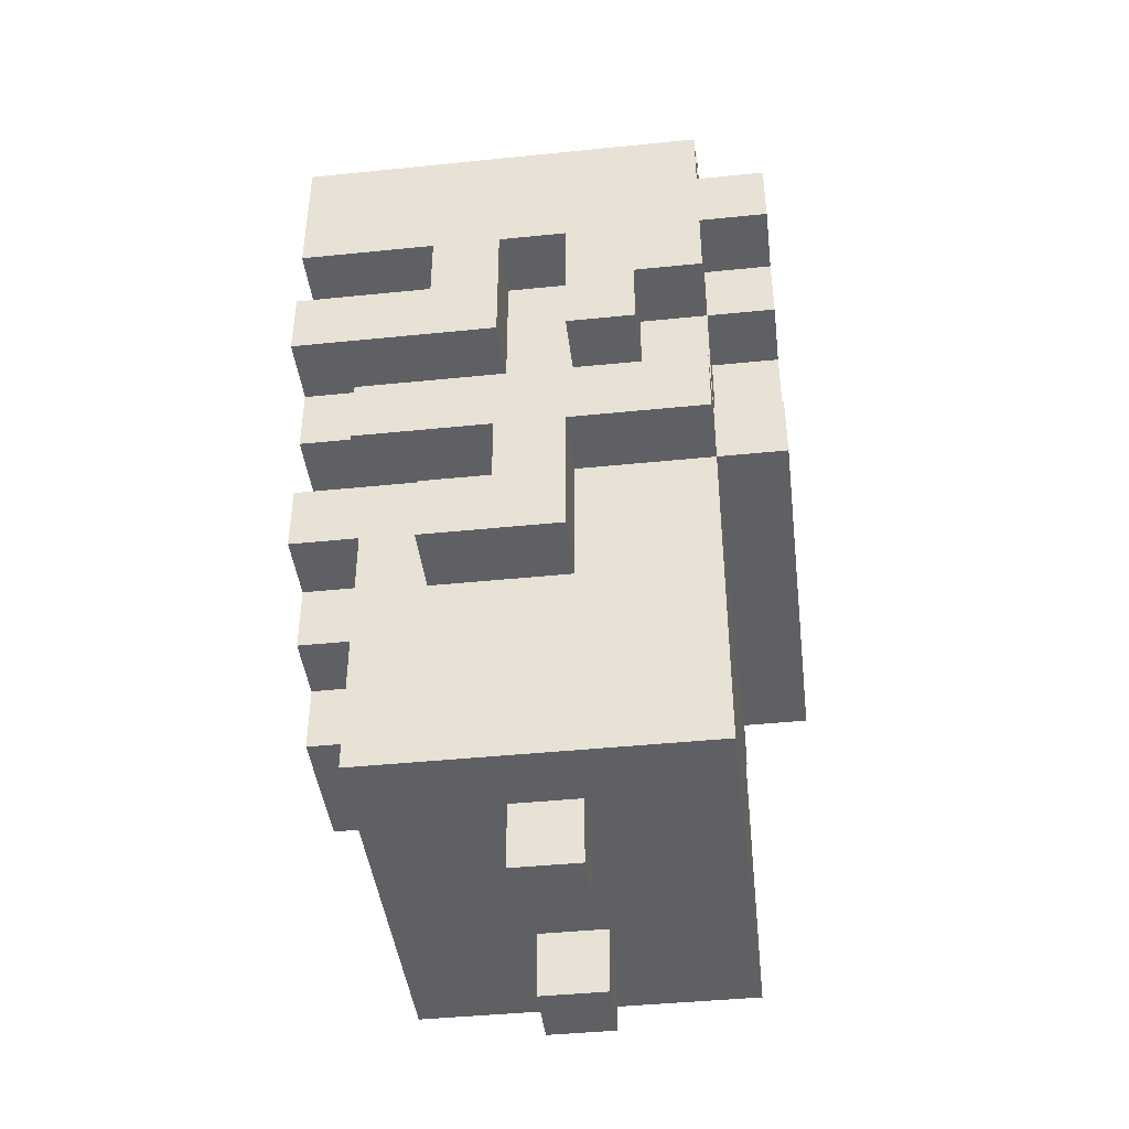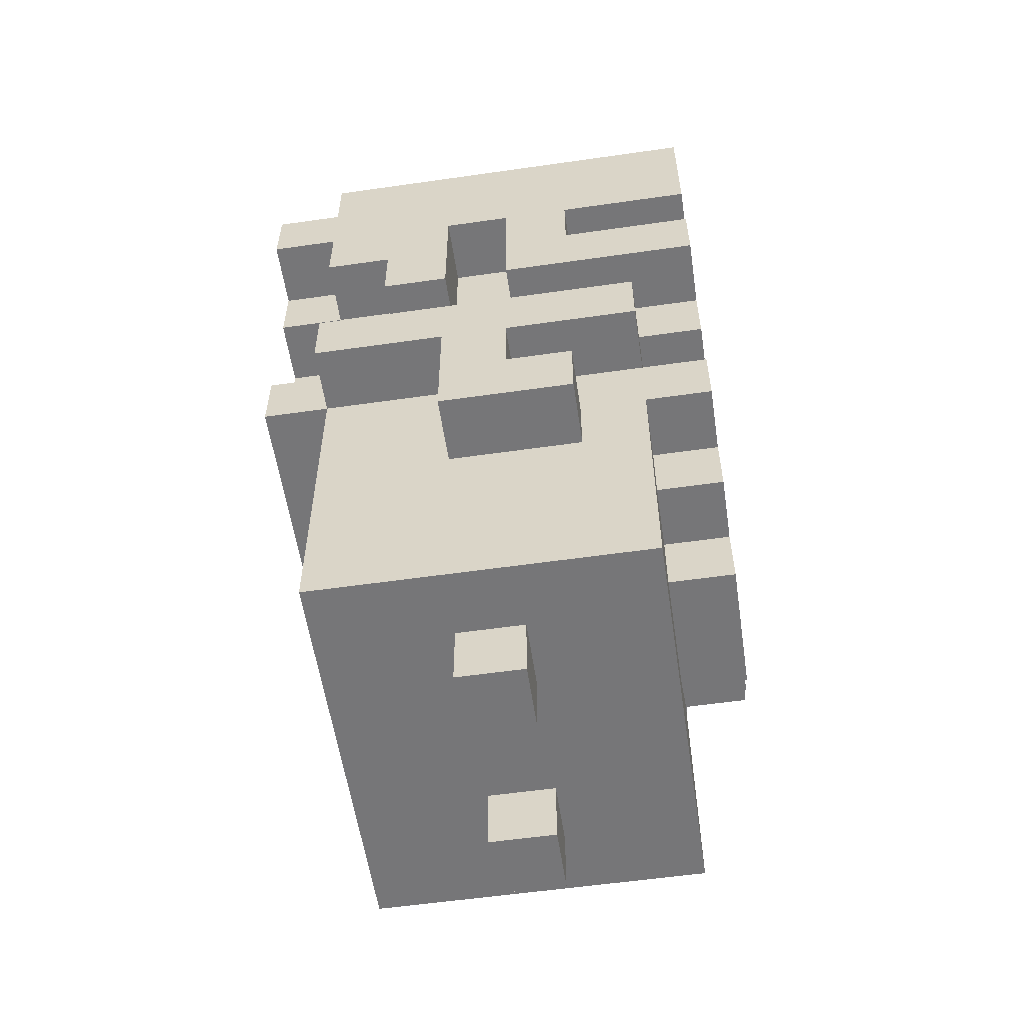
<metadata>
{"format":"obj","ext":"obj","renderer":"f3d","projection":"perspective","resolution":1024,"background":"white","views":[{"elev":-43.0,"azim":96.9,"up":"+Y"},{"elev":-56.9,"azim":-81.5,"up":"+Y"}]}
</metadata>
<code>
g ama003-0
v -4 4 1.5
v -4 4 -0.5
v -4 5 1.5
v -4 5 0.5
v -4 6 2.5
v -4 6 0.5
v -4 6 -0.5
v -4 6 -2.5
v -4 7 2.5
v -4 7 -2.5
v -4 8 3.5
v -4 8 0.5
v -4 8 -0.5
v -4 8 -1.5
v -4 9 3.5
v -4 9 1.5
v -4 9 0.5
v -4 9 -1.5
v -4 9 -2.5
v -4 10 3.5
v -4 10 1.5
v -4 10 0.5
v -4 10 -0.5
v -4 10 -2.5
v -4 10 -3.5
v -4 11 -2.5
v -4 11 -3.5
v -4 12 3.5
v -4 12 -2.5
v -3 1 2.5
v -3 1 -2.5
v -3 4 1.5
v -3 4 -0.5
v -3 5 3.5
v -3 5 2.5
v -3 5 1.5
v -3 5 0.5
v -3 6 3.5
v -3 6 2.5
v -3 6 0.5
v -3 6 -0.5
v -3 6 -2.5
v -3 6 -3.5
v -3 7 3.5
v -3 7 2.5
v -3 7 -2.5
v -3 7 -3.5
v -3 8 3.5
v -3 8 2.5
v -3 8 0.5
v -3 8 -0.5
v -3 8 -1.5
v -3 9 3.5
v -3 9 2.5
v -3 9 1.5
v -3 9 0.5
v -3 9 -1.5
v -3 9 -2.5
v -3 9 -3.5
v -3 10 3.5
v -3 10 2.5
v -3 10 1.5
v -3 10 0.5
v -3 10 -0.5
v -3 10 -2.5
v -3 10 -3.5
v -3 11 -2.5
v -3 11 -3.5
v -3 12 2.5
v -3 12 -2.5
v -3 12 -3.5
v -3 13 2.5
v -3 13 -2.5
v -2 0 0.5
v -2 0 -0.5
v -2 1 0.5
v -2 1 -0.5
v -2 4 3.5
v -2 4 2.5
v -2 5 3.5
v -2 5 2.5
v -2 8 -2.5
v -2 8 -3.5
v -2 9 -2.5
v -2 9 -3.5
v -2 10 3.5
v -2 10 2.5
v -2 11 3.5
v -2 11 2.5
v -2 13 1.5
v -2 13 -1.5
v -2 14 1.5
v -2 14 -1.5
v -1 3 3.5
v -1 3 2.5
v -1 4 3.5
v -1 4 2.5
v -1 7 -2.5
v -1 7 -3.5
v -1 8 3.5
v -1 8 2.5
v -1 8 -2.5
v -1 8 -3.5
v -1 9 3.5
v -1 9 2.5
v 1 0 0.5
v 1 0 -0.5
v 1 1 0.5
v 1 1 -0.5
v 1 4 3.5
v 1 4 2.5
v 1 5 3.5
v 1 5 2.5
v 1 7 3.5
v 1 7 2.5
v 1 8 3.5
v 1 8 2.5
v 1 9 3.5
v 1 9 2.5
v 1 10 3.5
v 1 10 2.5
v 2 5 3.5
v 2 5 2.5
v 2 6 3.5
v 2 6 2.5
v 2 8 3.5
v 2 8 2.5
v 2 9 3.5
v 2 9 2.5
v 3 10 3.5
v 3 10 2.5
v 3 11 3.5
v 3 11 2.5
v -3 10 3.5
v -3 10 2.5
v -3 11 3.5
v -3 11 2.5
v -2 5 3.5
v -2 5 2.5
v -2 6 3.5
v -2 6 2.5
v -2 8 3.5
v -2 8 2.5
v -2 9 3.5
v -2 9 2.5
v -1 0 0.5
v -1 0 -0.5
v -1 1 0.5
v -1 1 -0.5
v -1 4 3.5
v -1 4 2.5
v -1 5 3.5
v -1 5 2.5
v -1 7 3.5
v -1 7 2.5
v -1 8 3.5
v -1 8 2.5
v -1 9 3.5
v -1 9 2.5
v -1 10 3.5
v -1 10 2.5
v 1 3 3.5
v 1 3 2.5
v 1 4 3.5
v 1 4 2.5
v 1 7 -2.5
v 1 7 -3.5
v 1 8 3.5
v 1 8 2.5
v 1 8 -2.5
v 1 8 -3.5
v 1 9 3.5
v 1 9 2.5
v 2 0 0.5
v 2 0 -0.5
v 2 1 0.5
v 2 1 -0.5
v 2 4 3.5
v 2 4 2.5
v 2 5 3.5
v 2 5 2.5
v 2 8 -2.5
v 2 8 -3.5
v 2 9 -2.5
v 2 9 -3.5
v 2 10 3.5
v 2 10 2.5
v 2 11 3.5
v 2 11 2.5
v 2 13 1.5
v 2 13 -1.5
v 2 14 1.5
v 2 14 -1.5
v 3 1 2.5
v 3 1 -2.5
v 3 4 1.5
v 3 4 -0.5
v 3 5 3.5
v 3 5 2.5
v 3 5 1.5
v 3 5 0.5
v 3 6 3.5
v 3 6 2.5
v 3 6 0.5
v 3 6 -0.5
v 3 6 -2.5
v 3 6 -3.5
v 3 7 3.5
v 3 7 2.5
v 3 7 -2.5
v 3 7 -3.5
v 3 8 3.5
v 3 8 2.5
v 3 8 0.5
v 3 8 -0.5
v 3 8 -1.5
v 3 9 3.5
v 3 9 2.5
v 3 9 1.5
v 3 9 0.5
v 3 9 -1.5
v 3 9 -2.5
v 3 9 -3.5
v 3 10 3.5
v 3 10 2.5
v 3 10 1.5
v 3 10 0.5
v 3 10 -0.5
v 3 10 -2.5
v 3 10 -3.5
v 3 11 -2.5
v 3 11 -3.5
v 3 12 2.5
v 3 12 -2.5
v 3 12 -3.5
v 3 13 2.5
v 3 13 -2.5
v 4 4 1.5
v 4 4 -0.5
v 4 5 1.5
v 4 5 0.5
v 4 6 2.5
v 4 6 0.5
v 4 6 -0.5
v 4 6 -2.5
v 4 7 2.5
v 4 7 -2.5
v 4 8 3.5
v 4 8 0.5
v 4 8 -0.5
v 4 8 -1.5
v 4 9 3.5
v 4 9 1.5
v 4 9 0.5
v 4 9 -1.5
v 4 9 -2.5
v 4 10 3.5
v 4 10 1.5
v 4 10 0.5
v 4 10 -0.5
v 4 10 -2.5
v 4 10 -3.5
v 4 11 -2.5
v 4 11 -3.5
v 4 12 3.5
v 4 12 -2.5
v -4 8 3.5
v -4 9 3.5
v -4 10 3.5
v -4 12 3.5
v -3 5 3.5
v -3 6 3.5
v -3 7 3.5
v -3 8 3.5
v -3 9 3.5
v -3 10 3.5
v -3 11 3.5
v -2 4 3.5
v -2 5 3.5
v -2 6 3.5
v -2 8 3.5
v -2 9 3.5
v -2 10 3.5
v -2 11 3.5
v -1 3 3.5
v -1 4 3.5
v -1 5 3.5
v -1 7 3.5
v -1 8 3.5
v -1 9 3.5
v -1 10 3.5
v 1 3 3.5
v 1 4 3.5
v 1 5 3.5
v 1 7 3.5
v 1 8 3.5
v 1 9 3.5
v 1 10 3.5
v 2 4 3.5
v 2 5 3.5
v 2 6 3.5
v 2 8 3.5
v 2 9 3.5
v 2 10 3.5
v 2 11 3.5
v 3 5 3.5
v 3 6 3.5
v 3 7 3.5
v 3 8 3.5
v 3 9 3.5
v 3 10 3.5
v 3 11 3.5
v 4 8 3.5
v 4 9 3.5
v 4 10 3.5
v 4 12 3.5
v -4 6 2.5
v -4 7 2.5
v -3 1 2.5
v -3 5 2.5
v -3 6 2.5
v -3 7 2.5
v -3 10 2.5
v -3 11 2.5
v -3 12 2.5
v -3 13 2.5
v -2 4 2.5
v -2 5 2.5
v -2 6 2.5
v -2 7 2.5
v -2 8 2.5
v -2 9 2.5
v -2 10 2.5
v -2 11 2.5
v -1 3 2.5
v -1 4 2.5
v -1 5 2.5
v -1 7 2.5
v -1 8 2.5
v -1 9 2.5
v -1 10 2.5
v 1 3 2.5
v 1 4 2.5
v 1 5 2.5
v 1 7 2.5
v 1 8 2.5
v 1 9 2.5
v 1 10 2.5
v 2 4 2.5
v 2 5 2.5
v 2 6 2.5
v 2 7 2.5
v 2 8 2.5
v 2 9 2.5
v 2 10 2.5
v 2 11 2.5
v 3 1 2.5
v 3 5 2.5
v 3 6 2.5
v 3 7 2.5
v 3 10 2.5
v 3 11 2.5
v 3 12 2.5
v 3 13 2.5
v 4 6 2.5
v 4 7 2.5
v -4 4 1.5
v -4 5 1.5
v -4 9 1.5
v -4 10 1.5
v -3 4 1.5
v -3 5 1.5
v -3 9 1.5
v -3 10 1.5
v -2 13 1.5
v -2 14 1.5
v 2 13 1.5
v 2 14 1.5
v 3 4 1.5
v 3 5 1.5
v 3 9 1.5
v 3 10 1.5
v 4 4 1.5
v 4 5 1.5
v 4 9 1.5
v 4 10 1.5
v -4 5 0.5
v -4 6 0.5
v -3 5 0.5
v -3 6 0.5
v -2 0 0.5
v -2 1 0.5
v -1 0 0.5
v -1 1 0.5
v 1 0 0.5
v 1 1 0.5
v 2 0 0.5
v 2 1 0.5
v 3 5 0.5
v 3 6 0.5
v 4 5 0.5
v 4 6 0.5
v -4 8 -0.5
v -4 10 -0.5
v -3 8 -0.5
v -3 10 -0.5
v 3 8 -0.5
v 3 10 -0.5
v 4 8 -0.5
v 4 10 -0.5
v -4 8 0.5
v -4 9 0.5
v -4 10 0.5
v -3 8 0.5
v -3 9 0.5
v -3 10 0.5
v 3 8 0.5
v 3 9 0.5
v 3 10 0.5
v 4 8 0.5
v 4 9 0.5
v 4 10 0.5
v -4 4 -0.5
v -4 6 -0.5
v -3 4 -0.5
v -3 6 -0.5
v -2 0 -0.5
v -2 1 -0.5
v -1 0 -0.5
v -1 1 -0.5
v 1 0 -0.5
v 1 1 -0.5
v 2 0 -0.5
v 2 1 -0.5
v 3 4 -0.5
v 3 6 -0.5
v 4 4 -0.5
v 4 6 -0.5
v -4 8 -1.5
v -4 9 -1.5
v -3 8 -1.5
v -3 9 -1.5
v -2 13 -1.5
v -2 14 -1.5
v 2 13 -1.5
v 2 14 -1.5
v 3 8 -1.5
v 3 9 -1.5
v 4 8 -1.5
v 4 9 -1.5
v -4 6 -2.5
v -4 7 -2.5
v -4 9 -2.5
v -4 10 -2.5
v -4 11 -2.5
v -4 12 -2.5
v -3 1 -2.5
v -3 6 -2.5
v -3 7 -2.5
v -3 9 -2.5
v -3 10 -2.5
v -3 11 -2.5
v -3 12 -2.5
v -3 13 -2.5
v -2 8 -2.5
v -2 9 -2.5
v -1 7 -2.5
v -1 8 -2.5
v 1 7 -2.5
v 1 8 -2.5
v 2 8 -2.5
v 2 9 -2.5
v 3 1 -2.5
v 3 6 -2.5
v 3 7 -2.5
v 3 9 -2.5
v 3 10 -2.5
v 3 11 -2.5
v 3 12 -2.5
v 3 13 -2.5
v 4 6 -2.5
v 4 7 -2.5
v 4 9 -2.5
v 4 10 -2.5
v 4 11 -2.5
v 4 12 -2.5
v -4 10 -3.5
v -4 11 -3.5
v -3 6 -3.5
v -3 7 -3.5
v -3 9 -3.5
v -3 10 -3.5
v -3 11 -3.5
v -3 12 -3.5
v -2 8 -3.5
v -2 9 -3.5
v -1 7 -3.5
v -1 8 -3.5
v 1 7 -3.5
v 1 8 -3.5
v 2 8 -3.5
v 2 9 -3.5
v 3 6 -3.5
v 3 7 -3.5
v 3 9 -3.5
v 3 10 -3.5
v 3 11 -3.5
v 3 12 -3.5
v 4 10 -3.5
v 4 11 -3.5
v -2 0 0.5
v -1 0 0.5
v 1 0 0.5
v 2 0 0.5
v -2 0 -0.5
v -1 0 -0.5
v 1 0 -0.5
v 2 0 -0.5
v -3 1 2.5
v 3 1 2.5
v -2 1 0.5
v -1 1 0.5
v 1 1 0.5
v 2 1 0.5
v -2 1 -0.5
v -1 1 -0.5
v 1 1 -0.5
v 2 1 -0.5
v -3 1 -2.5
v 3 1 -2.5
v -1 3 3.5
v 1 3 3.5
v -1 3 2.5
v 1 3 2.5
v -2 4 3.5
v -1 4 3.5
v 1 4 3.5
v 2 4 3.5
v -2 4 2.5
v -1 4 2.5
v 1 4 2.5
v 2 4 2.5
v -4 4 1.5
v -3 4 1.5
v 3 4 1.5
v 4 4 1.5
v -4 4 -0.5
v -3 4 -0.5
v 3 4 -0.5
v 4 4 -0.5
v -3 5 3.5
v -2 5 3.5
v 2 5 3.5
v 3 5 3.5
v -3 5 2.5
v -2 5 2.5
v 2 5 2.5
v 3 5 2.5
v -4 6 2.5
v -3 6 2.5
v 3 6 2.5
v 4 6 2.5
v -4 6 0.5
v -3 6 0.5
v 3 6 0.5
v 4 6 0.5
v -4 6 -0.5
v -3 6 -0.5
v 3 6 -0.5
v 4 6 -0.5
v -4 6 -2.5
v -3 6 -2.5
v 3 6 -2.5
v 4 6 -2.5
v -3 6 -3.5
v 3 6 -3.5
v -3 7 3.5
v -1 7 3.5
v 1 7 3.5
v 3 7 3.5
v -3 7 2.5
v -2 7 2.5
v -1 7 2.5
v 1 7 2.5
v 2 7 2.5
v 3 7 2.5
v -4 8 3.5
v -3 8 3.5
v -1 8 3.5
v 1 8 3.5
v 3 8 3.5
v 4 8 3.5
v -3 8 2.5
v -1 8 2.5
v 1 8 2.5
v 3 8 2.5
v -4 8 0.5
v -3 8 0.5
v 3 8 0.5
v 4 8 0.5
v -4 8 -0.5
v -3 8 -0.5
v 3 8 -0.5
v 4 8 -0.5
v -4 8 -1.5
v -3 8 -1.5
v 3 8 -1.5
v 4 8 -1.5
v -2 8 -2.5
v -1 8 -2.5
v 1 8 -2.5
v 2 8 -2.5
v -2 8 -3.5
v -1 8 -3.5
v 1 8 -3.5
v 2 8 -3.5
v -2 9 3.5
v -1 9 3.5
v 1 9 3.5
v 2 9 3.5
v -2 9 2.5
v -1 9 2.5
v 1 9 2.5
v 2 9 2.5
v -4 9 -1.5
v -3 9 -1.5
v 3 9 -1.5
v 4 9 -1.5
v -4 9 -2.5
v -3 9 -2.5
v -2 9 -2.5
v 2 9 -2.5
v 3 9 -2.5
v 4 9 -2.5
v -3 9 -3.5
v -2 9 -3.5
v 2 9 -3.5
v 3 9 -3.5
v -4 10 3.5
v -3 10 3.5
v -1 10 3.5
v 1 10 3.5
v 3 10 3.5
v 4 10 3.5
v -3 10 2.5
v -1 10 2.5
v 1 10 2.5
v 3 10 2.5
v -4 10 1.5
v -3 10 1.5
v 3 10 1.5
v 4 10 1.5
v -4 10 0.5
v -3 10 0.5
v 3 10 0.5
v 4 10 0.5
v -4 10 -0.5
v -3 10 -0.5
v 3 10 -0.5
v 4 10 -0.5
v -4 10 -2.5
v -3 10 -2.5
v 3 10 -2.5
v 4 10 -2.5
v -4 10 -3.5
v -3 10 -3.5
v 3 10 -3.5
v 4 10 -3.5
v -3 11 3.5
v -2 11 3.5
v 2 11 3.5
v 3 11 3.5
v -3 11 2.5
v -2 11 2.5
v 2 11 2.5
v 3 11 2.5
v -1 4 3.5
v 1 4 3.5
v -1 4 2.5
v 1 4 2.5
v -2 5 3.5
v -1 5 3.5
v 1 5 3.5
v 2 5 3.5
v -2 5 2.5
v -1 5 2.5
v 1 5 2.5
v 2 5 2.5
v -4 5 1.5
v -3 5 1.5
v 3 5 1.5
v 4 5 1.5
v -4 5 0.5
v -3 5 0.5
v 3 5 0.5
v 4 5 0.5
v -3 6 3.5
v -2 6 3.5
v 2 6 3.5
v 3 6 3.5
v -3 6 2.5
v -2 6 2.5
v 2 6 2.5
v 3 6 2.5
v -4 7 2.5
v -3 7 2.5
v 3 7 2.5
v 4 7 2.5
v -4 7 -2.5
v -3 7 -2.5
v -1 7 -2.5
v 1 7 -2.5
v 3 7 -2.5
v 4 7 -2.5
v -3 7 -3.5
v -1 7 -3.5
v 1 7 -3.5
v 3 7 -3.5
v -2 8 3.5
v -1 8 3.5
v 1 8 3.5
v 2 8 3.5
v -2 8 2.5
v -1 8 2.5
v 1 8 2.5
v 2 8 2.5
v -4 9 3.5
v -3 9 3.5
v -1 9 3.5
v 1 9 3.5
v 3 9 3.5
v 4 9 3.5
v -3 9 2.5
v -1 9 2.5
v 1 9 2.5
v 3 9 2.5
v -4 9 1.5
v -3 9 1.5
v 3 9 1.5
v 4 9 1.5
v -3 10 3.5
v -2 10 3.5
v 2 10 3.5
v 3 10 3.5
v -3 10 2.5
v -2 10 2.5
v 2 10 2.5
v 3 10 2.5
v -4 11 -2.5
v -3 11 -2.5
v 3 11 -2.5
v 4 11 -2.5
v -4 11 -3.5
v -3 11 -3.5
v 3 11 -3.5
v 4 11 -3.5
v -4 12 3.5
v 4 12 3.5
v -3 12 2.5
v 3 12 2.5
v -4 12 -2.5
v -3 12 -2.5
v 3 12 -2.5
v 4 12 -2.5
v -3 12 -3.5
v 3 12 -3.5
v -3 13 2.5
v 3 13 2.5
v -2 13 1.5
v 2 13 1.5
v -2 13 -1.5
v 2 13 -1.5
v -3 13 -2.5
v 3 13 -2.5
v -2 14 1.5
v 2 14 1.5
v -2 14 -1.5
v 2 14 -1.5
f 3 2 1
f 4 2 3
f 6 2 4
f 7 2 6
f 9 6 5
f 9 8 7
f 9 7 6
f 10 8 9
f 15 12 11
f 16 12 15
f 17 12 16
f 18 14 13
f 21 17 16
f 22 17 21
f 23 18 13
f 23 19 18
f 24 19 23
f 26 24 23
f 26 25 24
f 26 23 22
f 26 22 21
f 26 21 20
f 27 25 26
f 28 26 20
f 29 26 28
f 32 31 30
f 33 31 32
f 35 32 30
f 36 32 35
f 38 35 34
f 39 37 36
f 39 35 38
f 39 36 35
f 40 37 39
f 41 31 33
f 42 31 41
f 46 43 42
f 47 43 46
f 48 45 44
f 49 46 45
f 49 45 48
f 50 46 49
f 51 46 50
f 52 46 51
f 56 51 50
f 57 46 52
f 58 46 57
f 60 54 53
f 61 55 54
f 61 54 60
f 62 55 61
f 63 51 56
f 64 51 63
f 65 59 58
f 66 59 65
f 70 68 67
f 71 68 70
f 72 70 69
f 73 70 72
f 76 75 74
f 77 75 76
f 80 79 78
f 81 79 80
f 84 83 82
f 85 83 84
f 88 87 86
f 89 87 88
f 92 91 90
f 93 91 92
f 96 95 94
f 97 95 96
f 102 99 98
f 103 99 102
f 104 101 100
f 105 101 104
f 108 107 106
f 109 107 108
f 112 111 110
f 113 111 112
f 116 115 114
f 117 115 116
f 120 119 118
f 121 119 120
f 124 123 122
f 125 123 124
f 128 127 126
f 129 127 128
f 132 131 130
f 133 131 132
f 134 135 136
f 136 135 137
f 138 139 140
f 140 139 141
f 142 143 144
f 144 143 145
f 146 147 148
f 148 147 149
f 150 151 152
f 152 151 153
f 154 155 156
f 156 155 157
f 158 159 160
f 160 159 161
f 162 163 164
f 164 163 165
f 166 167 170
f 170 167 171
f 168 169 172
f 172 169 173
f 174 175 176
f 176 175 177
f 178 179 180
f 180 179 181
f 182 183 184
f 184 183 185
f 186 187 188
f 188 187 189
f 190 191 192
f 192 191 193
f 194 195 196
f 196 195 197
f 194 196 199
f 199 196 200
f 198 199 202
f 200 201 203
f 202 199 203
f 199 200 203
f 203 201 204
f 197 195 205
f 205 195 206
f 206 207 210
f 210 207 211
f 208 209 212
f 209 210 213
f 212 209 213
f 213 210 214
f 214 210 215
f 215 210 216
f 214 215 220
f 216 210 221
f 221 210 222
f 217 218 224
f 218 219 225
f 224 218 225
f 225 219 226
f 220 215 227
f 227 215 228
f 222 223 229
f 229 223 230
f 231 232 234
f 234 232 235
f 233 234 236
f 236 234 237
f 238 239 240
f 240 239 241
f 241 239 243
f 243 239 244
f 242 243 246
f 244 245 246
f 243 244 246
f 246 245 247
f 248 249 252
f 252 249 253
f 253 249 254
f 250 251 255
f 253 254 258
f 258 254 259
f 250 255 260
f 255 256 260
f 260 256 261
f 260 261 263
f 261 262 263
f 259 260 263
f 258 259 263
f 257 258 263
f 263 262 264
f 257 263 265
f 265 263 266
f 274 268 267
f 275 268 274
f 276 270 269
f 277 270 276
f 279 272 271
f 280 272 279
f 281 275 274
f 281 274 273
f 281 276 275
f 282 276 281
f 283 276 282
f 284 270 277
f 286 279 278
f 287 279 286
f 288 281 273
f 289 281 288
f 290 283 282
f 291 284 283
f 291 283 290
f 292 286 285
f 293 286 292
f 296 290 289
f 297 290 296
f 298 284 291
f 299 294 293
f 300 294 299
f 302 296 295
f 303 298 297
f 304 284 298
f 304 298 303
f 305 270 284
f 305 284 304
f 306 301 300
f 307 301 306
f 308 302 295
f 308 303 302
f 308 304 303
f 309 304 308
f 310 304 309
f 311 304 310
f 312 270 305
f 313 310 309
f 314 310 313
f 315 312 311
f 316 270 312
f 316 312 315
f 321 318 317
f 322 318 321
f 327 320 319
f 328 320 327
f 329 322 321
f 330 322 329
f 333 324 323
f 334 324 333
f 335 327 319
f 336 327 335
f 337 329 328
f 338 330 329
f 339 332 331
f 340 332 339
f 342 335 319
f 343 337 336
f 344 329 337
f 344 337 343
f 345 338 329
f 345 339 338
f 346 339 345
f 347 341 340
f 348 341 347
f 349 343 342
f 350 329 344
f 351 345 329
f 351 329 350
f 352 345 351
f 353 347 346
f 354 347 353
f 357 349 342
f 357 342 319
f 357 350 349
f 358 350 357
f 359 352 351
f 360 352 359
f 361 356 355
f 362 356 361
f 363 326 325
f 364 326 363
f 365 360 359
f 366 360 365
f 371 368 367
f 372 368 371
f 373 370 369
f 374 370 373
f 377 376 375
f 378 376 377
f 383 380 379
f 384 380 383
f 385 382 381
f 386 382 385
f 389 388 387
f 390 388 389
f 393 392 391
f 394 392 393
f 397 396 395
f 398 396 397
f 401 400 399
f 402 400 401
f 405 404 403
f 406 404 405
f 409 408 407
f 410 408 409
f 411 412 414
f 412 413 415
f 414 412 415
f 415 413 416
f 417 418 420
f 418 419 421
f 420 418 421
f 421 419 422
f 423 424 425
f 425 424 426
f 427 428 429
f 429 428 430
f 431 432 433
f 433 432 434
f 435 436 437
f 437 436 438
f 439 440 441
f 441 440 442
f 443 444 445
f 445 444 446
f 447 448 449
f 449 448 450
f 451 452 458
f 458 452 459
f 453 454 460
f 460 454 461
f 455 456 462
f 462 456 463
f 459 460 465
f 465 460 466
f 459 465 467
f 467 465 468
f 469 470 471
f 457 458 473
f 473 458 474
f 471 472 475
f 469 471 475
f 475 472 476
f 463 464 479
f 479 464 480
f 474 475 481
f 481 475 482
f 476 477 483
f 483 477 484
f 478 479 485
f 485 479 486
f 487 488 492
f 492 488 493
f 491 492 496
f 493 494 496
f 492 493 496
f 489 490 497
f 495 496 498
f 489 497 499
f 497 498 499
f 498 496 500
f 499 498 500
f 500 496 501
f 496 494 502
f 501 496 502
f 489 499 503
f 503 499 504
f 502 494 505
f 505 494 506
f 506 494 507
f 507 494 508
f 506 507 509
f 509 507 510
f 515 512 511
f 516 512 515
f 517 514 513
f 518 514 517
f 521 520 519
f 522 520 521
f 523 520 522
f 524 520 523
f 525 521 519
f 526 523 522
f 527 523 526
f 528 520 524
f 529 527 526
f 529 528 527
f 529 525 519
f 529 526 525
f 530 520 528
f 530 528 529
f 533 532 531
f 534 532 533
f 539 536 535
f 540 536 539
f 541 538 537
f 542 538 541
f 547 544 543
f 548 544 547
f 549 546 545
f 550 546 549
f 555 552 551
f 556 552 555
f 557 554 553
f 558 554 557
f 563 560 559
f 564 560 563
f 565 562 561
f 566 562 565
f 571 568 567
f 572 568 571
f 573 570 569
f 574 570 573
f 575 573 572
f 576 573 575
f 581 578 577
f 582 578 581
f 583 578 582
f 584 580 579
f 585 580 584
f 586 580 585
f 593 588 587
f 594 590 589
f 595 590 594
f 596 592 591
f 597 593 587
f 598 593 597
f 599 592 596
f 600 592 599
f 605 602 601
f 606 602 605
f 607 604 603
f 608 604 607
f 613 610 609
f 614 610 613
f 615 612 611
f 616 612 615
f 621 618 617
f 622 618 621
f 623 620 619
f 624 620 623
f 629 626 625
f 630 626 629
f 633 628 627
f 634 628 633
f 635 631 630
f 636 631 635
f 637 633 632
f 638 633 637
f 645 640 639
f 646 642 641
f 647 642 646
f 648 644 643
f 649 645 639
f 650 645 649
f 651 644 648
f 652 644 651
f 657 654 653
f 658 654 657
f 659 656 655
f 660 656 659
f 665 662 661
f 666 662 665
f 667 664 663
f 668 664 667
f 673 670 669
f 674 670 673
f 675 672 671
f 676 672 675
f 677 678 679
f 679 678 680
f 681 682 685
f 685 682 686
f 683 684 687
f 687 684 688
f 689 690 693
f 693 690 694
f 691 692 695
f 695 692 696
f 697 698 701
f 701 698 702
f 699 700 703
f 703 700 704
f 705 706 709
f 709 706 710
f 707 708 713
f 713 708 714
f 710 711 715
f 715 711 716
f 712 713 717
f 717 713 718
f 719 720 723
f 723 720 724
f 721 722 725
f 725 722 726
f 727 728 733
f 729 730 734
f 734 730 735
f 731 732 736
f 727 733 737
f 737 733 738
f 736 732 739
f 739 732 740
f 741 742 745
f 745 742 746
f 743 744 747
f 747 744 748
f 749 750 753
f 753 750 754
f 751 752 755
f 755 752 756
f 757 758 759
f 759 758 760
f 757 759 761
f 761 759 762
f 760 758 763
f 763 758 764
f 762 763 765
f 765 763 766
f 767 768 769
f 769 768 770
f 767 769 771
f 770 768 772
f 767 771 773
f 771 772 773
f 772 768 774
f 773 772 774
f 775 776 777
f 777 776 778

</code>
